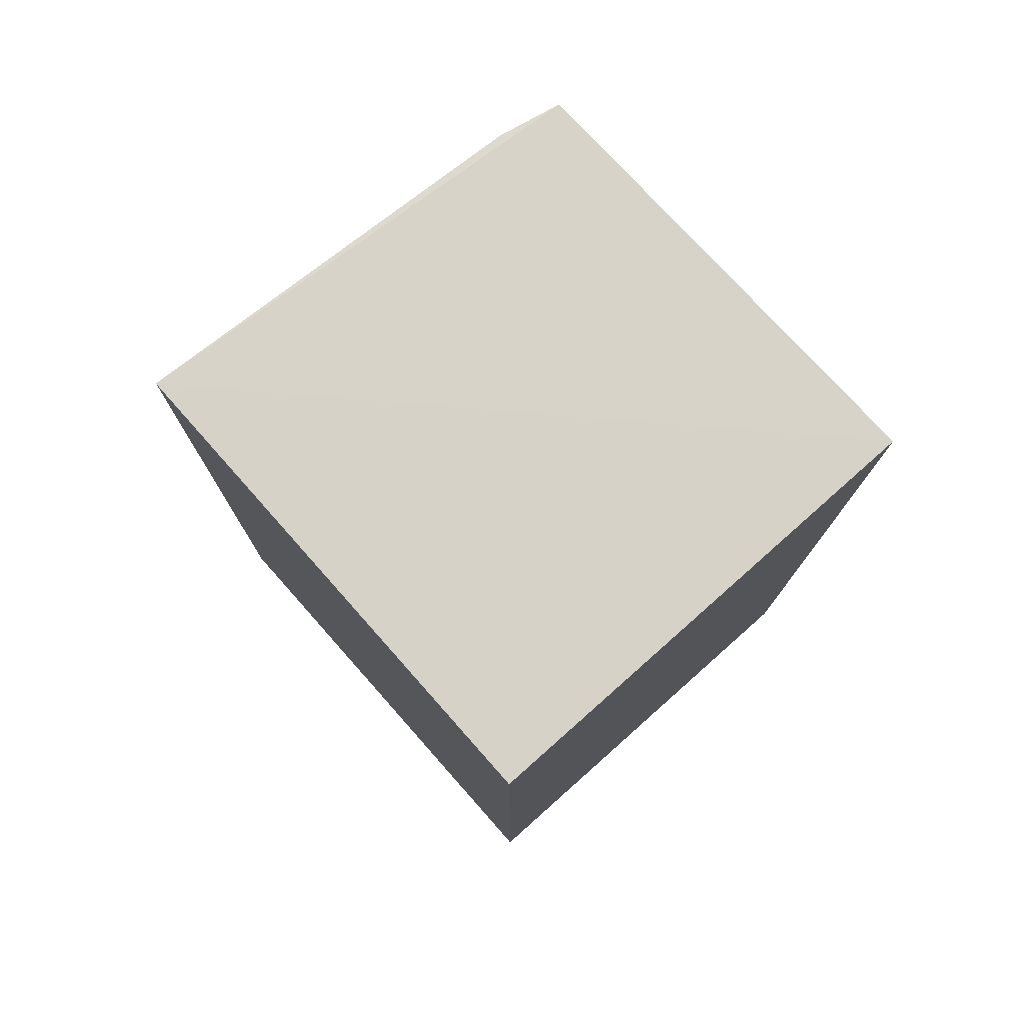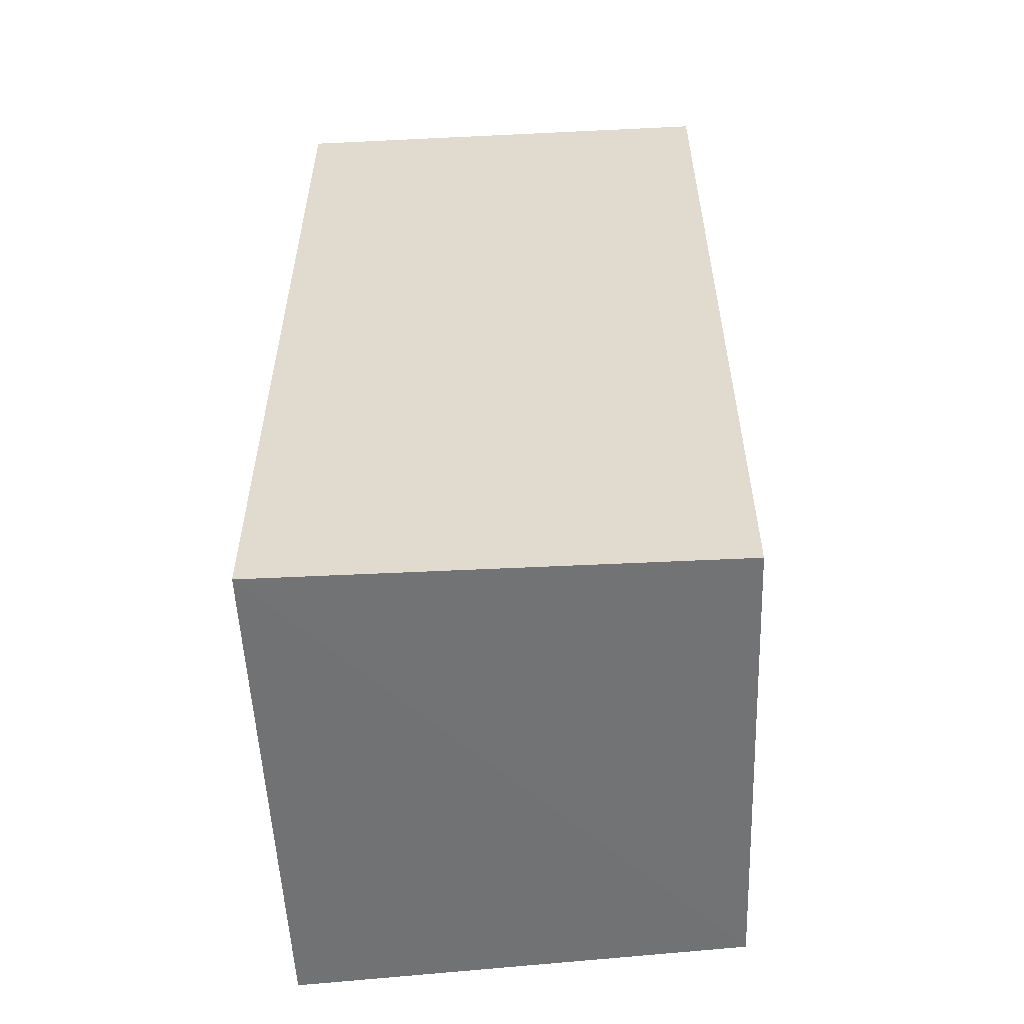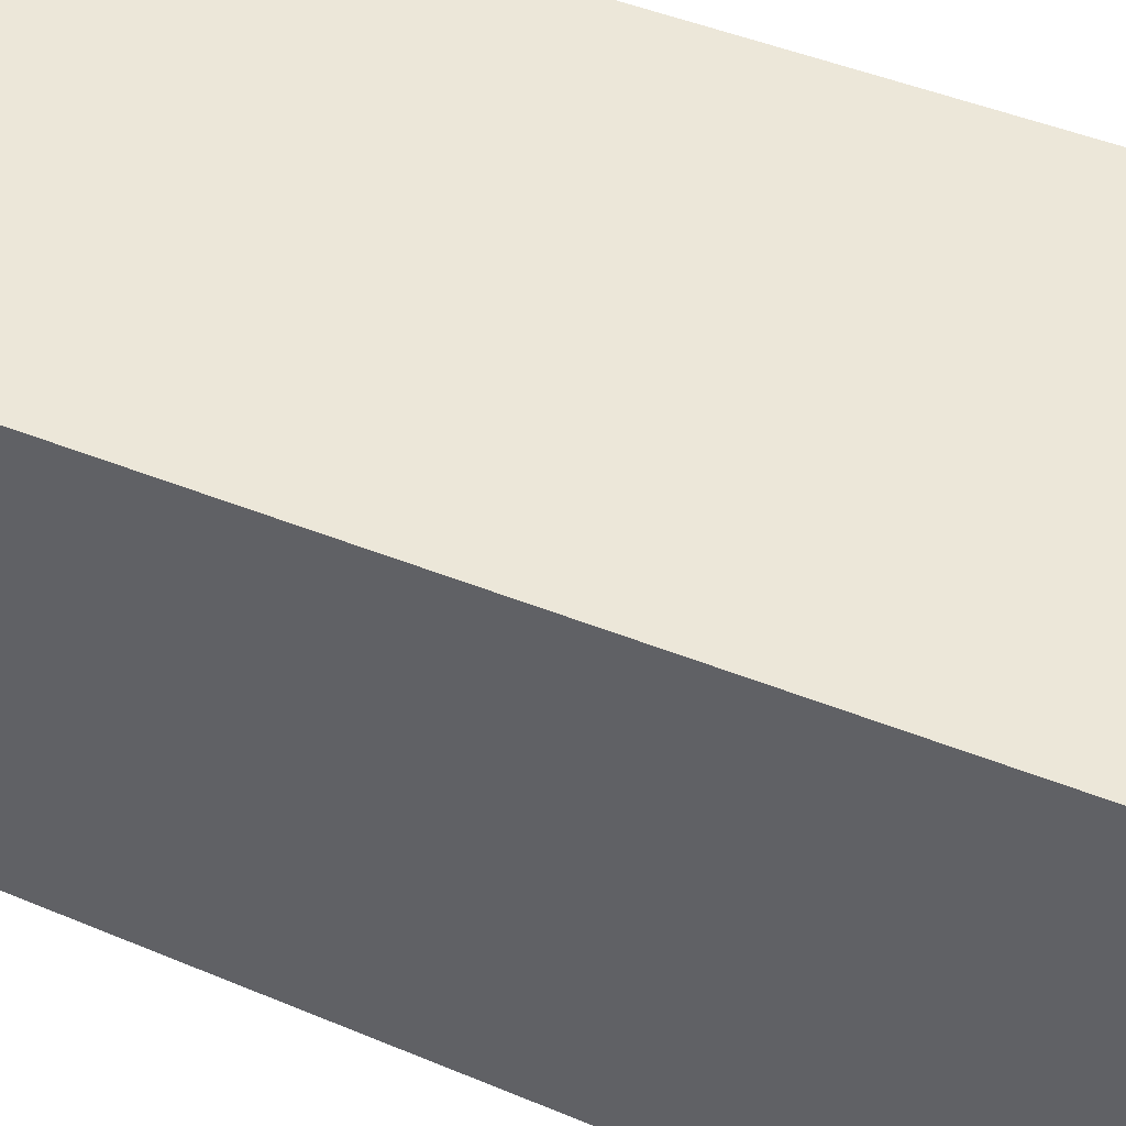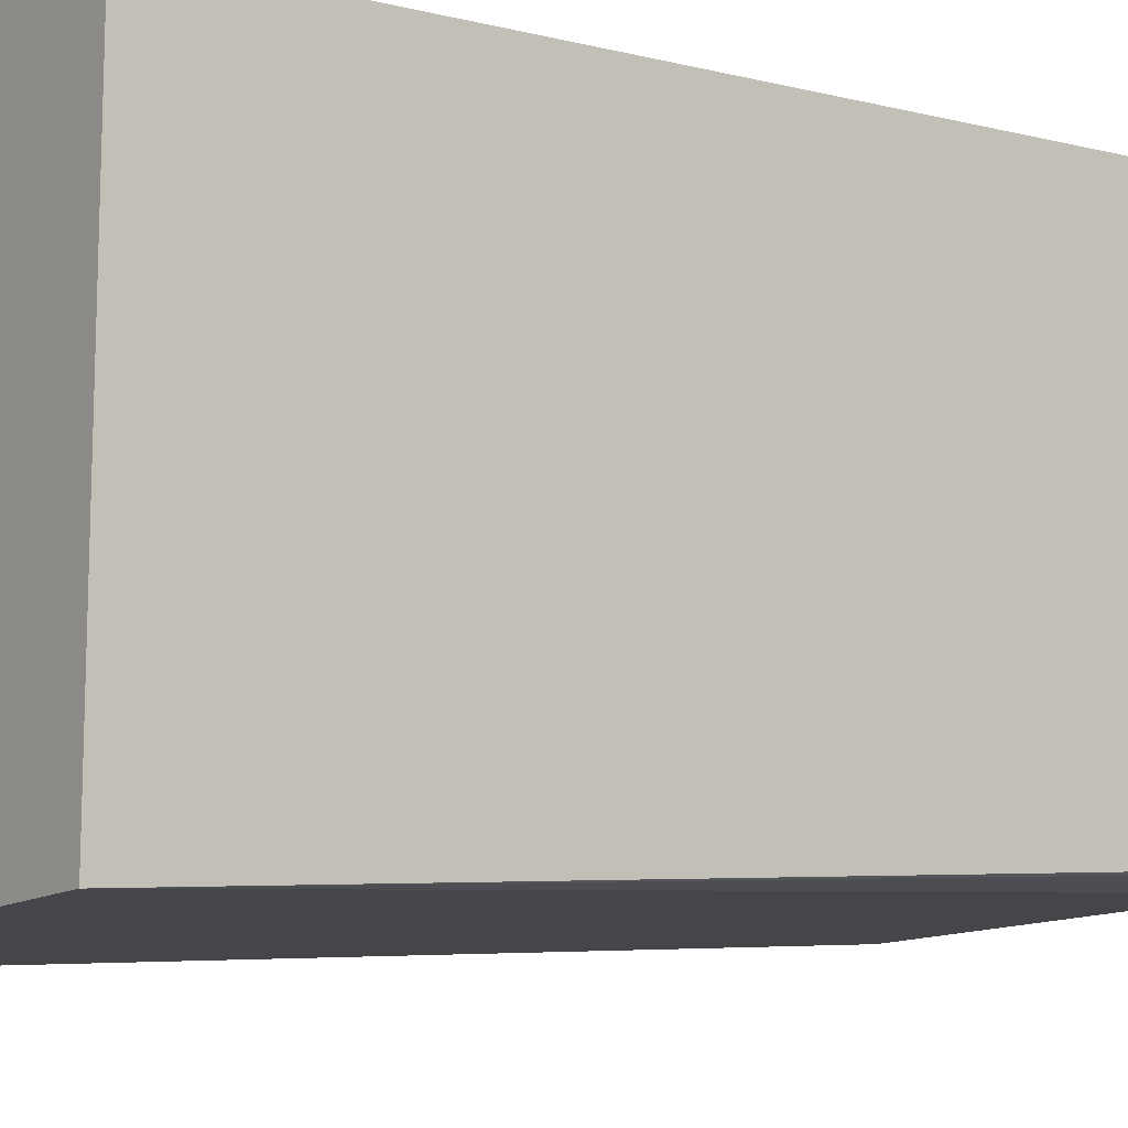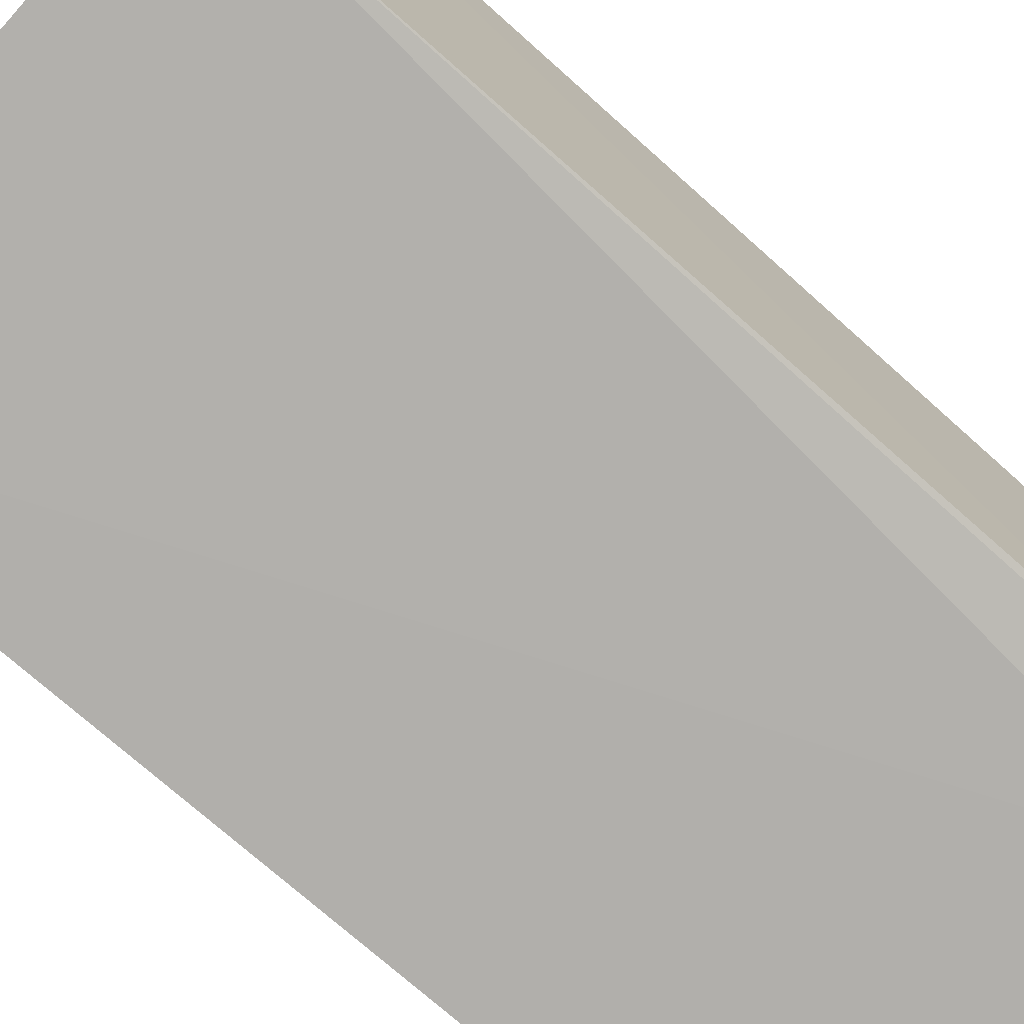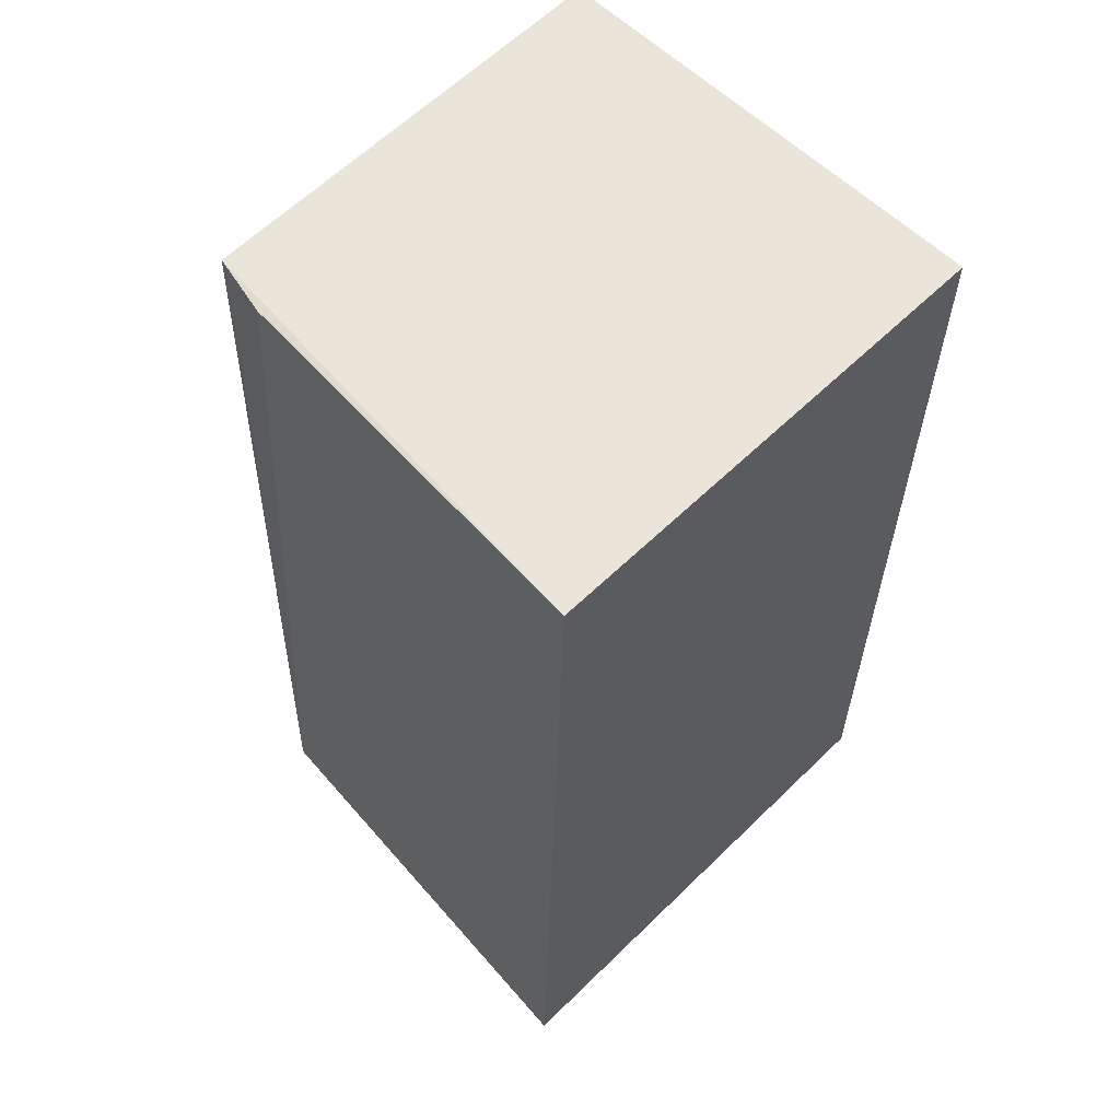
<metadata>
{"format":"obj","ext":"obj","renderer":"f3d","projection":"perspective","resolution":1024,"background":"white","views":[{"elev":77.4,"azim":138.4,"up":"+Z"},{"elev":-55.6,"azim":-177.1,"up":"+Z"},{"elev":49.9,"azim":113.6,"up":"+Y"},{"elev":-7.5,"azim":-126.6,"up":"+Y"},{"elev":-76.1,"azim":-131.7,"up":"+Y"},{"elev":59.5,"azim":45.0,"up":"+Z"}]}
</metadata>
<code>
v 0.007514 -0.128 0.007508
v 0.007537 -0.1359 -0.2349
v 0.007579 -0.001352 -0.2348
v -0.1136 -0.001352 0.007576
v -0.1115 -0.1267 -0.2354
v 0.007579 -0.001352 0.007576
v -0.09559 -0.1211 0.006847
v -0.1136 -0.001352 -0.2348
v -0.1119 -0.1175 0.007175
v -0.1103 -0.1198 -0.03861
f 5 3 2
f 6 3 4
f 6 4 1
f 6 1 2
f 6 2 3
f 7 5 2
f 7 2 1
f 8 4 3
f 8 3 5
f 9 7 1
f 9 1 4
f 9 8 5
f 9 4 8
f 10 9 5
f 10 5 7
f 10 7 9

</code>
